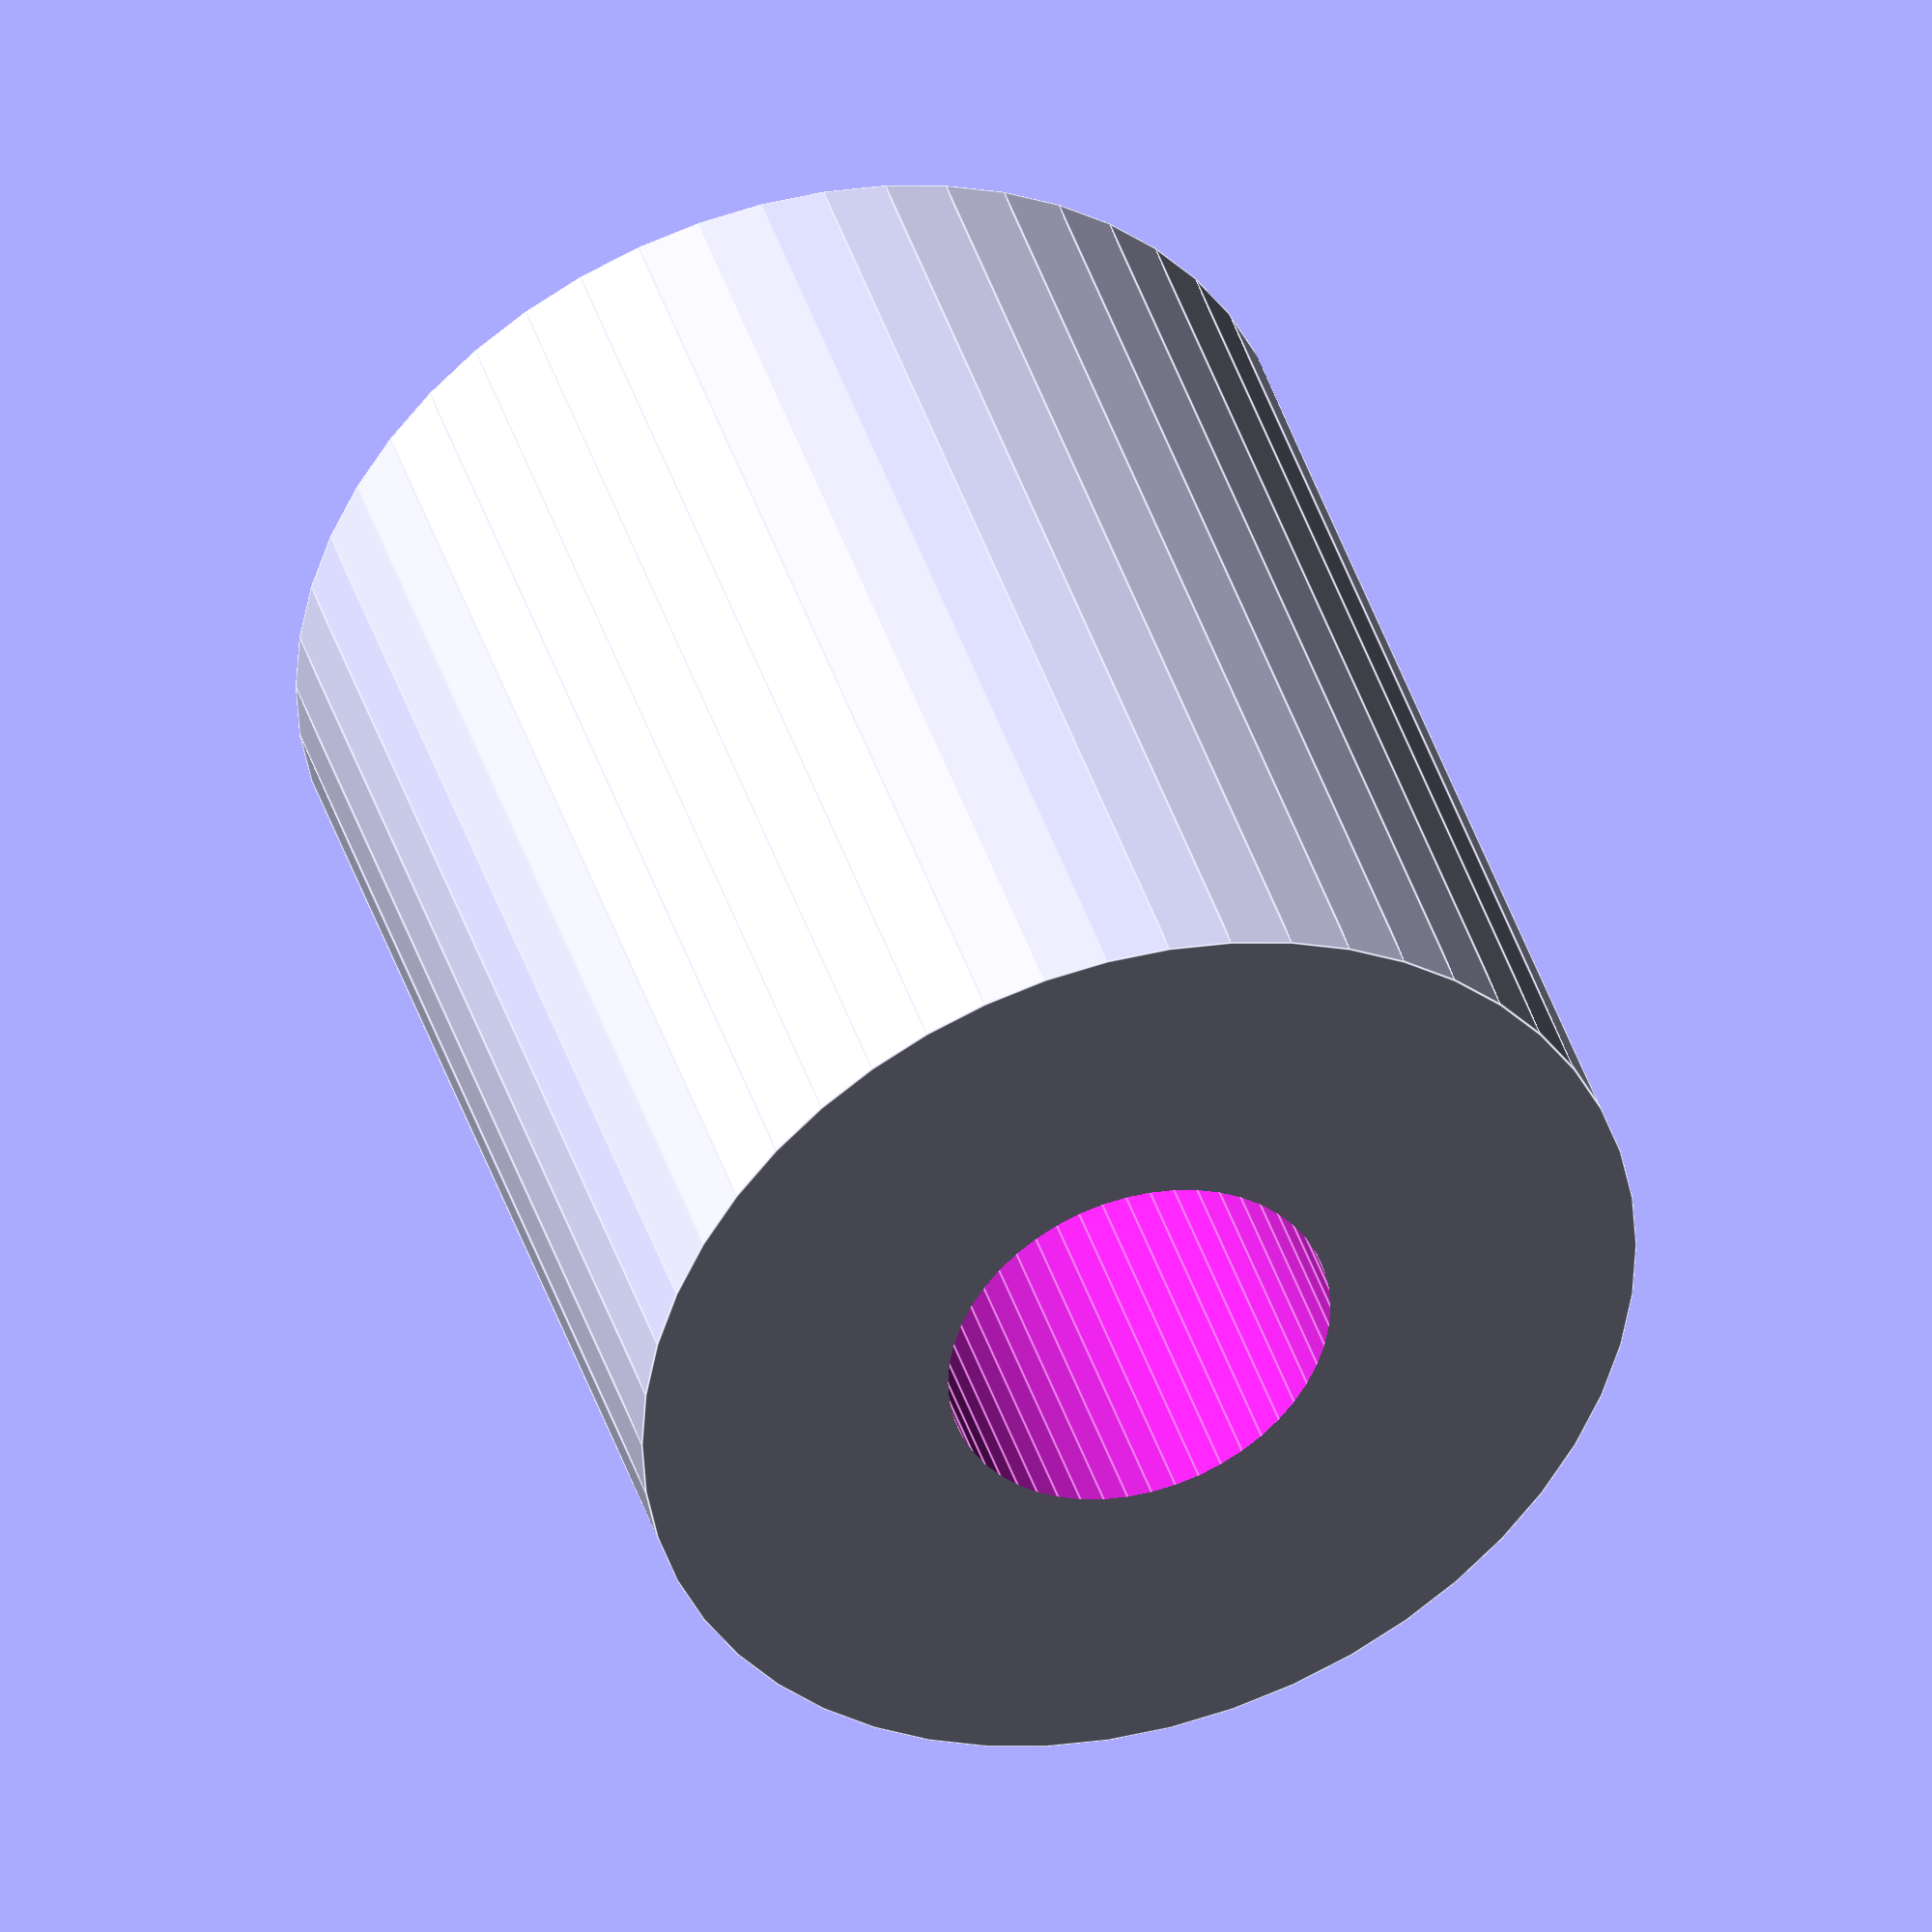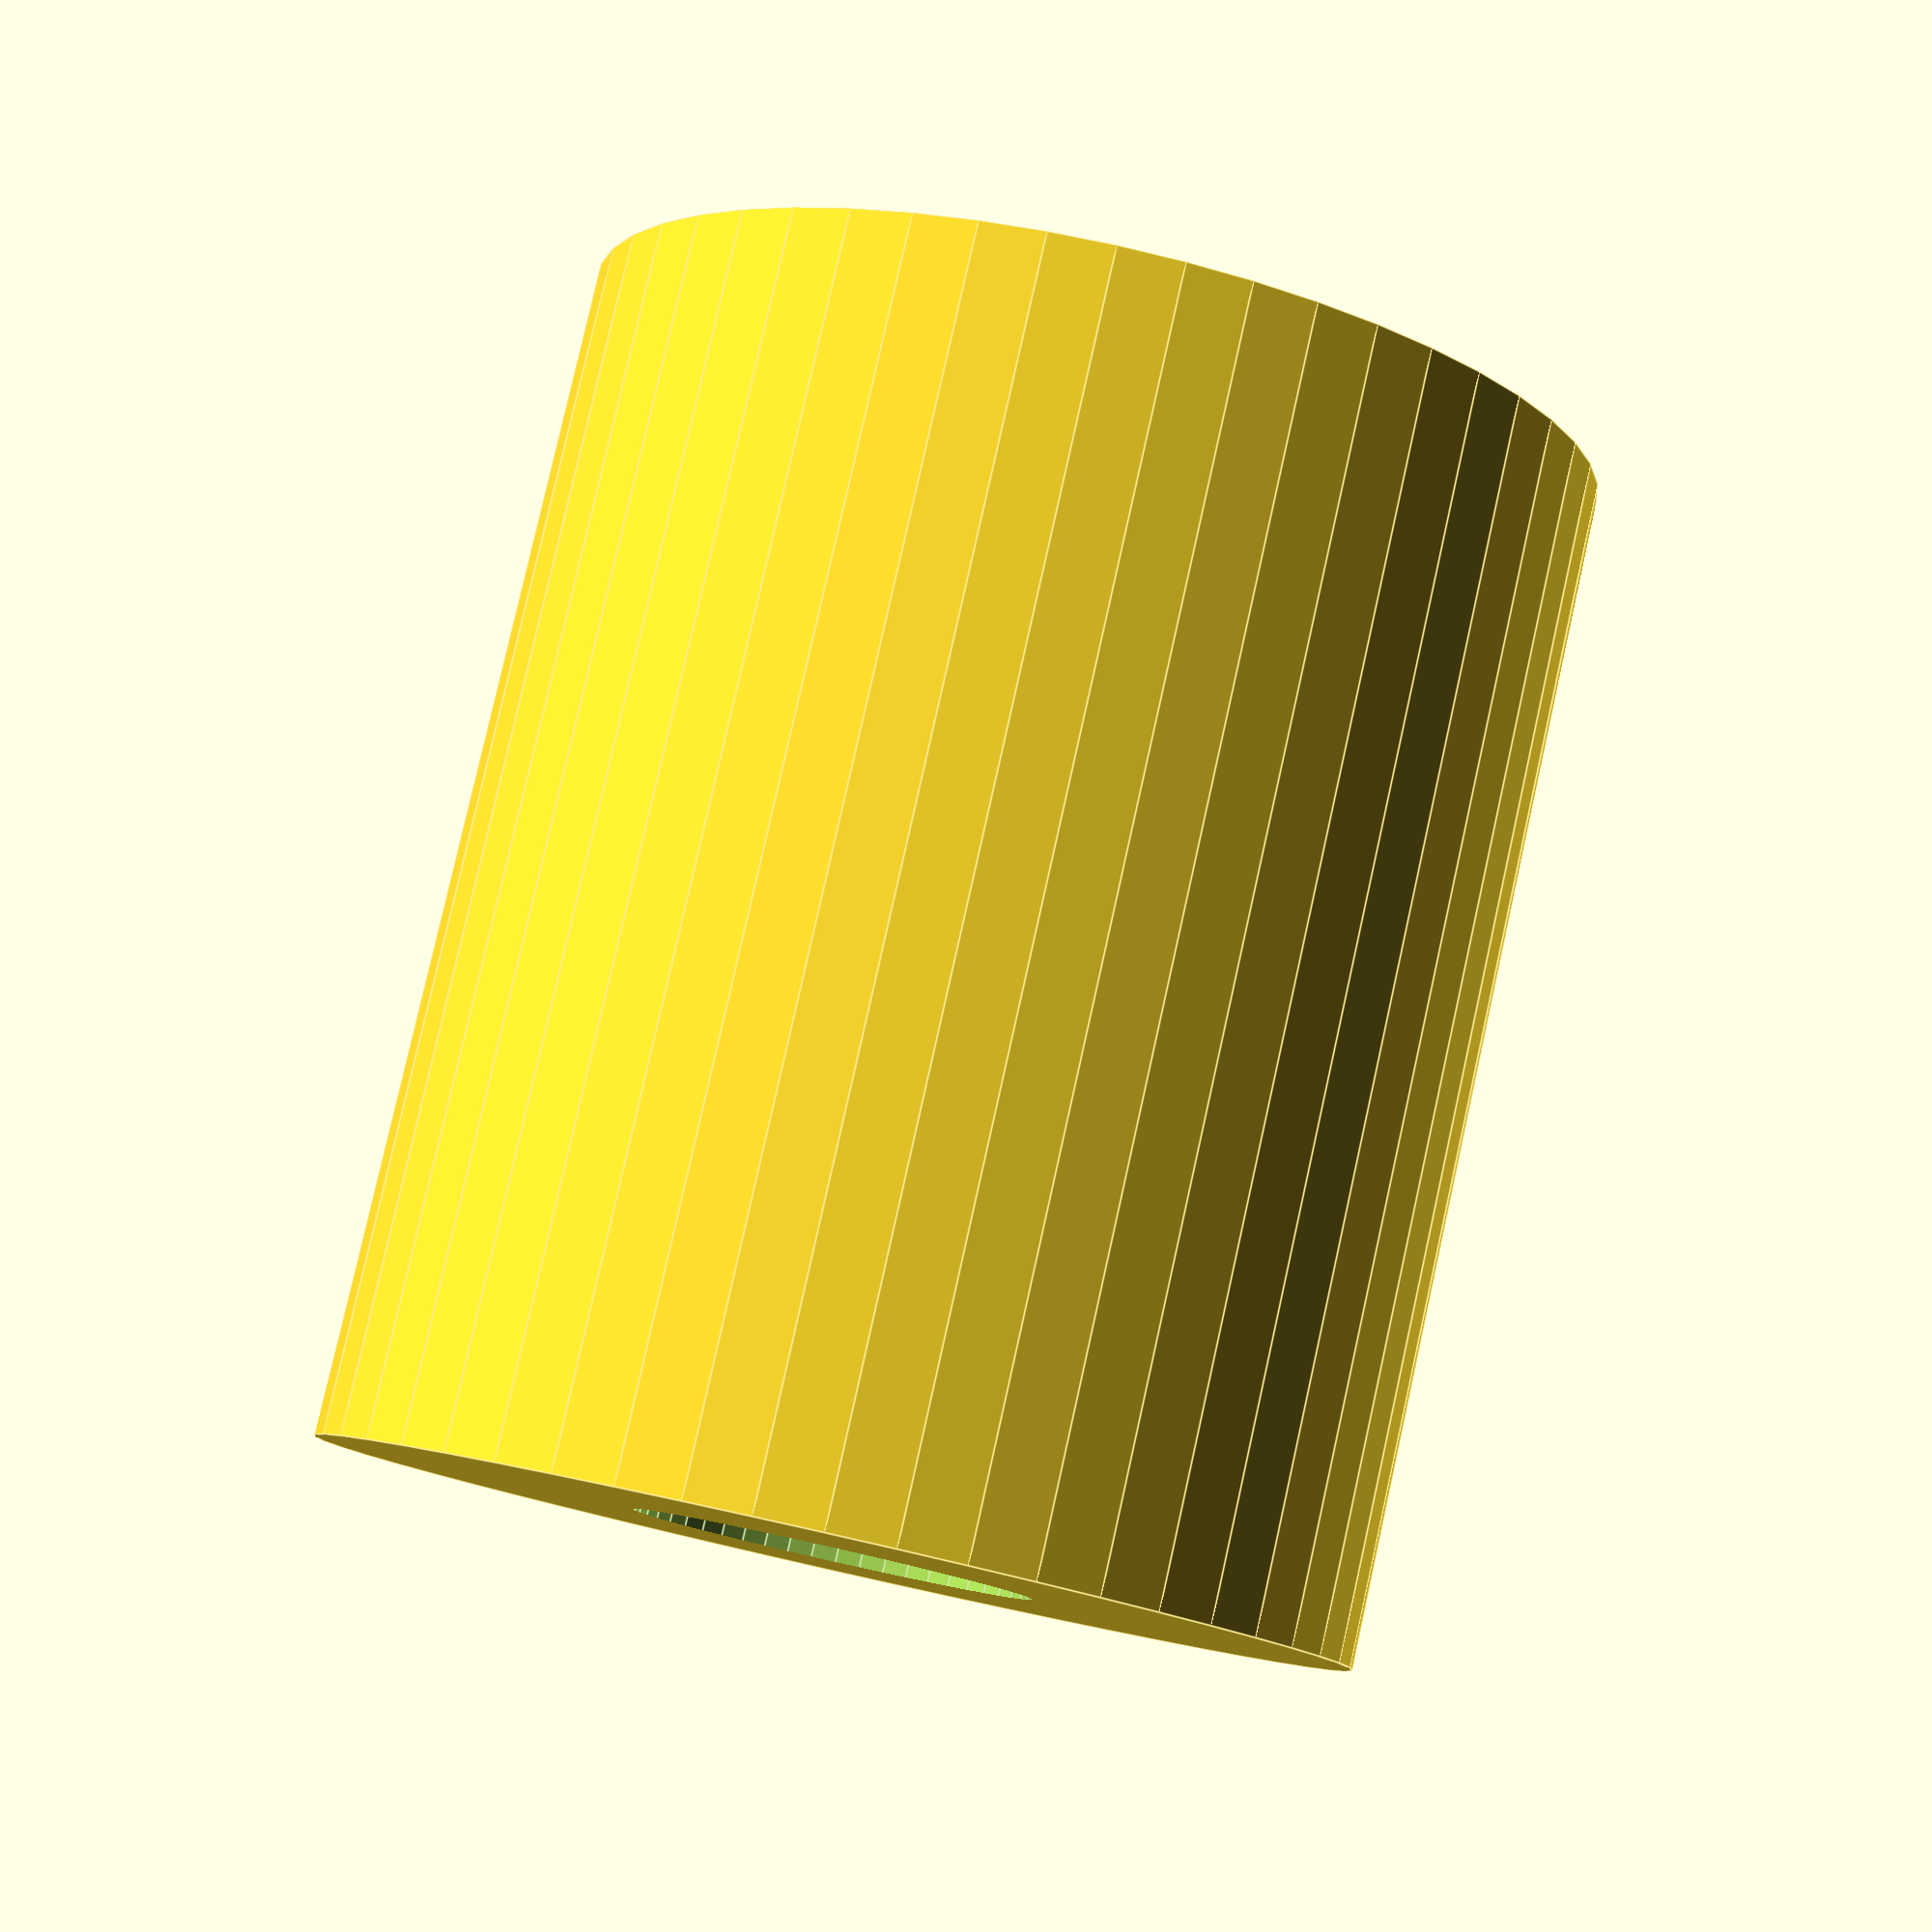
<openscad>
$fn = 50;


difference() {
	union() {
		translate(v = [0, 0, -7.5000000000]) {
			cylinder(h = 15, r = 6.5000000000);
		}
	}
	union() {
		translate(v = [0, 0, -100.0000000000]) {
			cylinder(h = 200, r = 2.5000000000);
		}
	}
}
</openscad>
<views>
elev=138.7 azim=136.7 roll=196.8 proj=o view=edges
elev=99.2 azim=11.6 roll=167.4 proj=p view=edges
</views>
